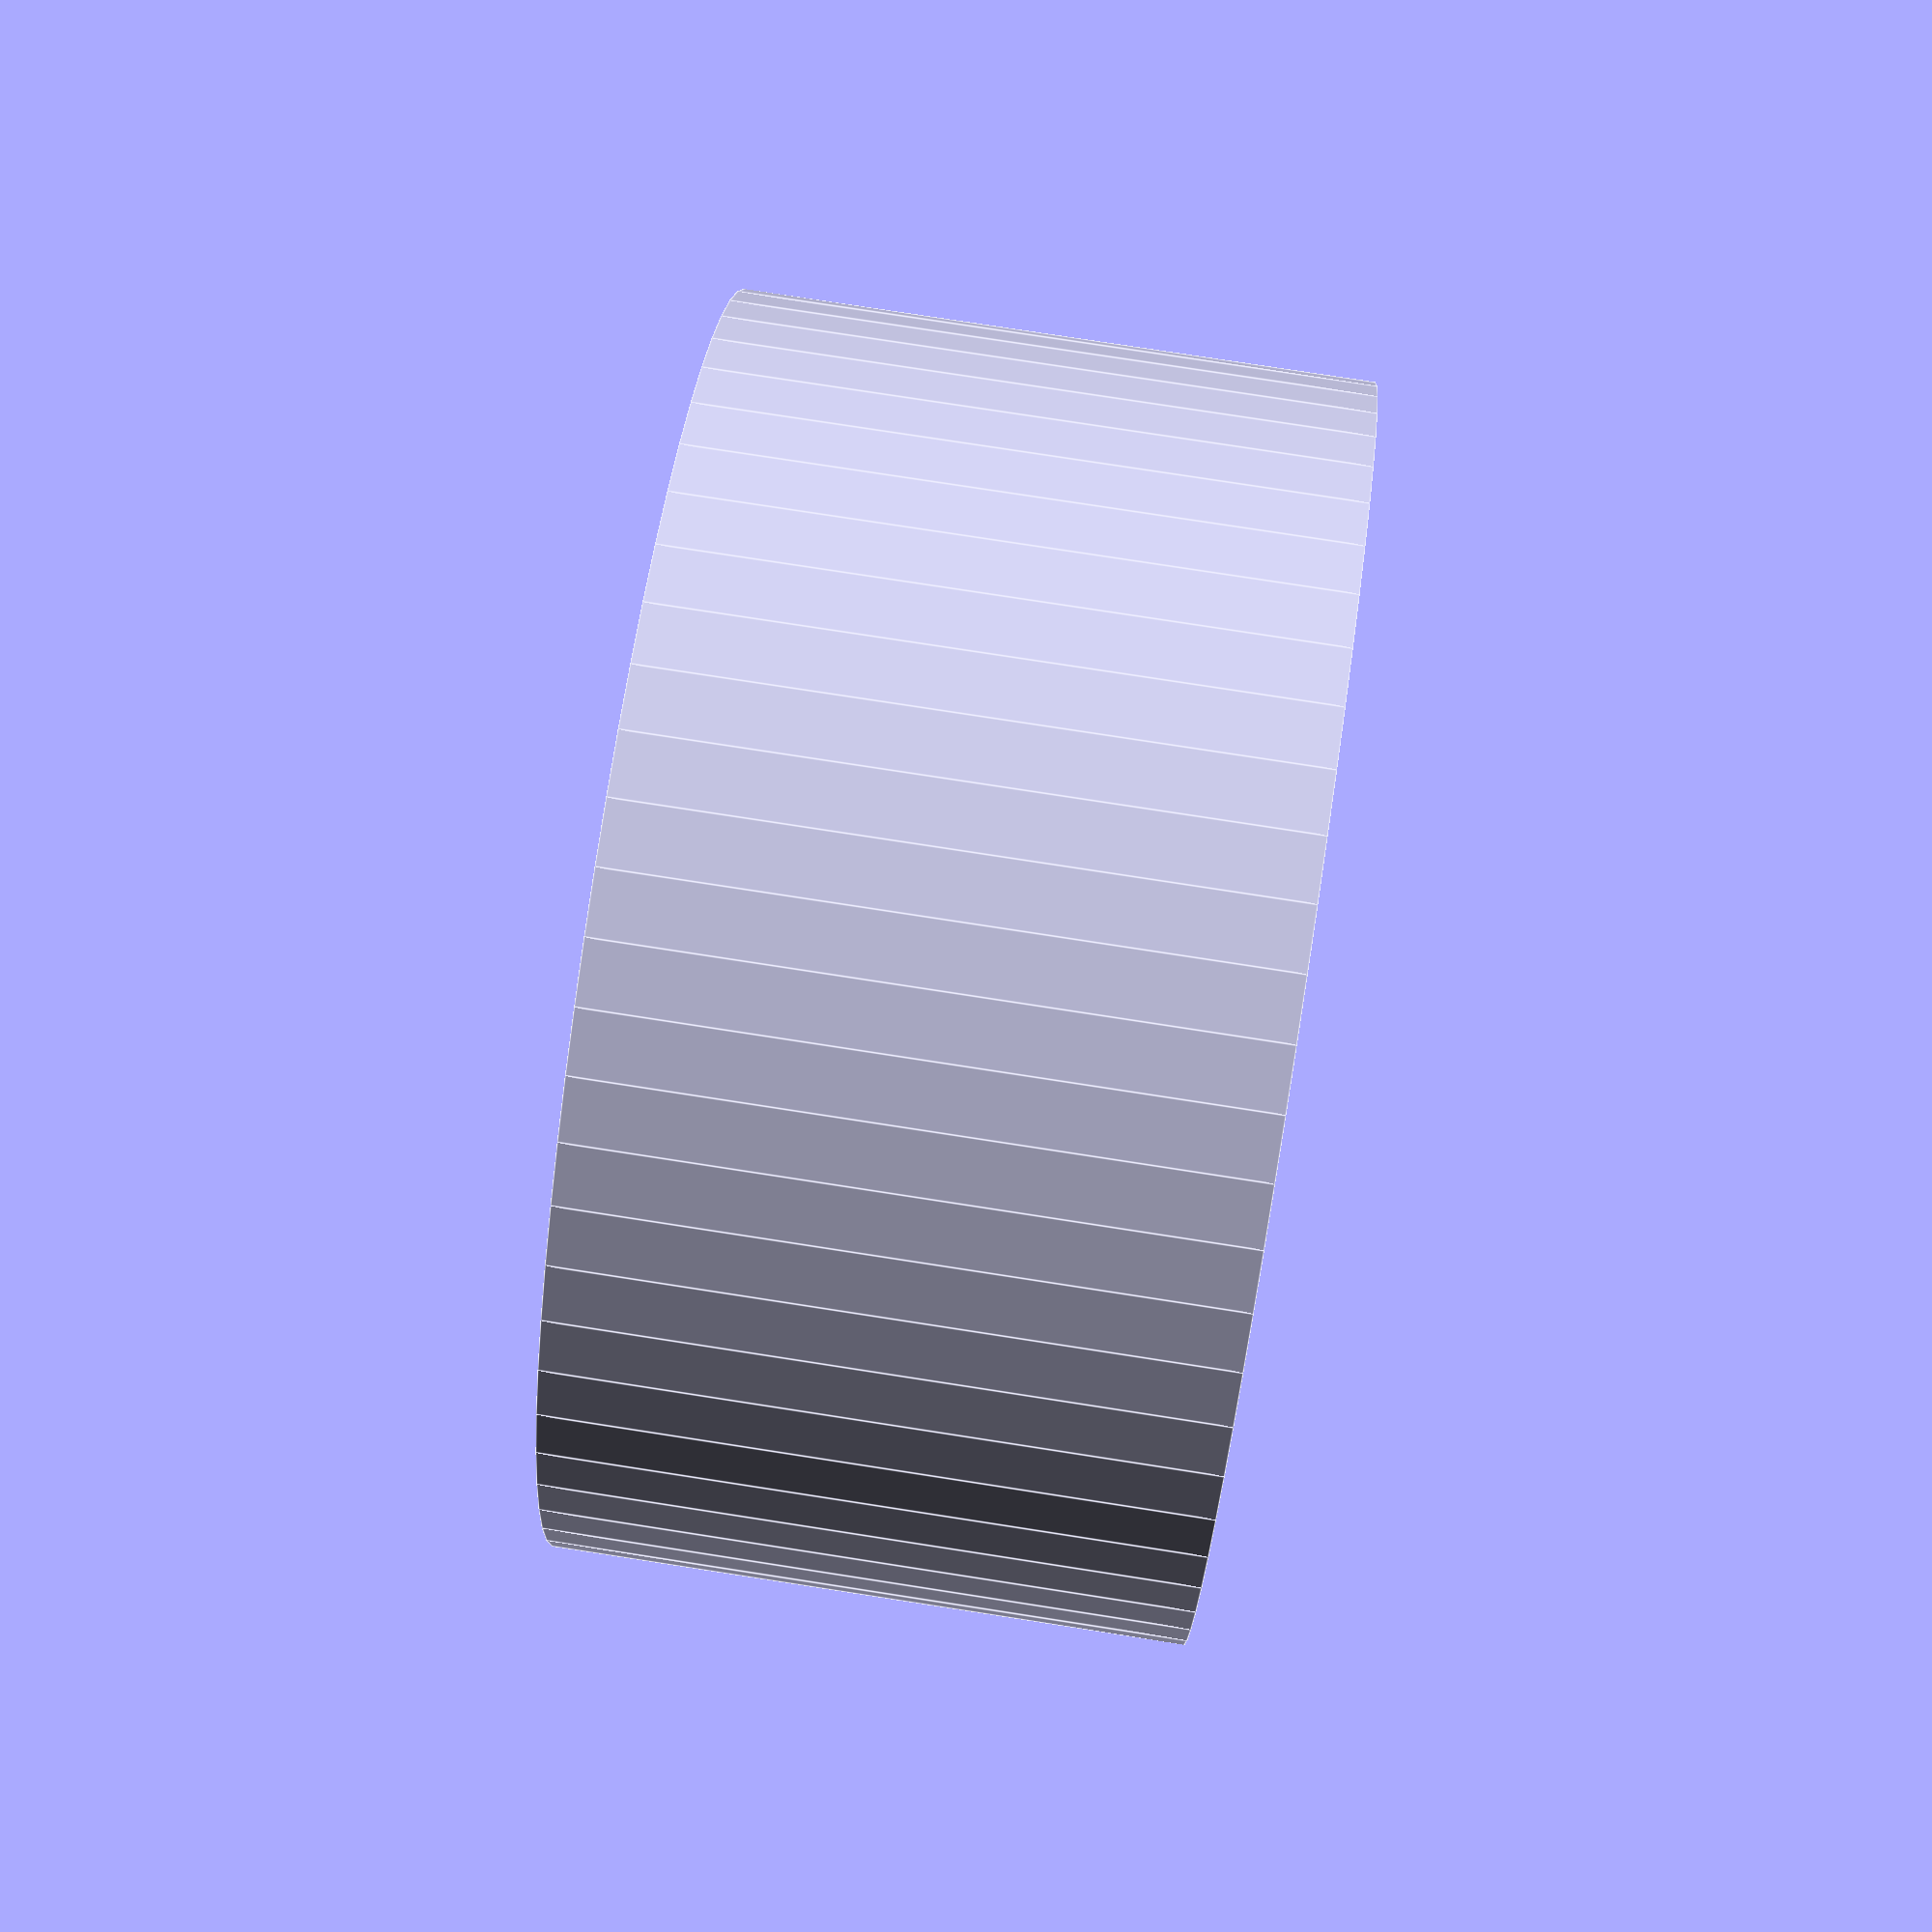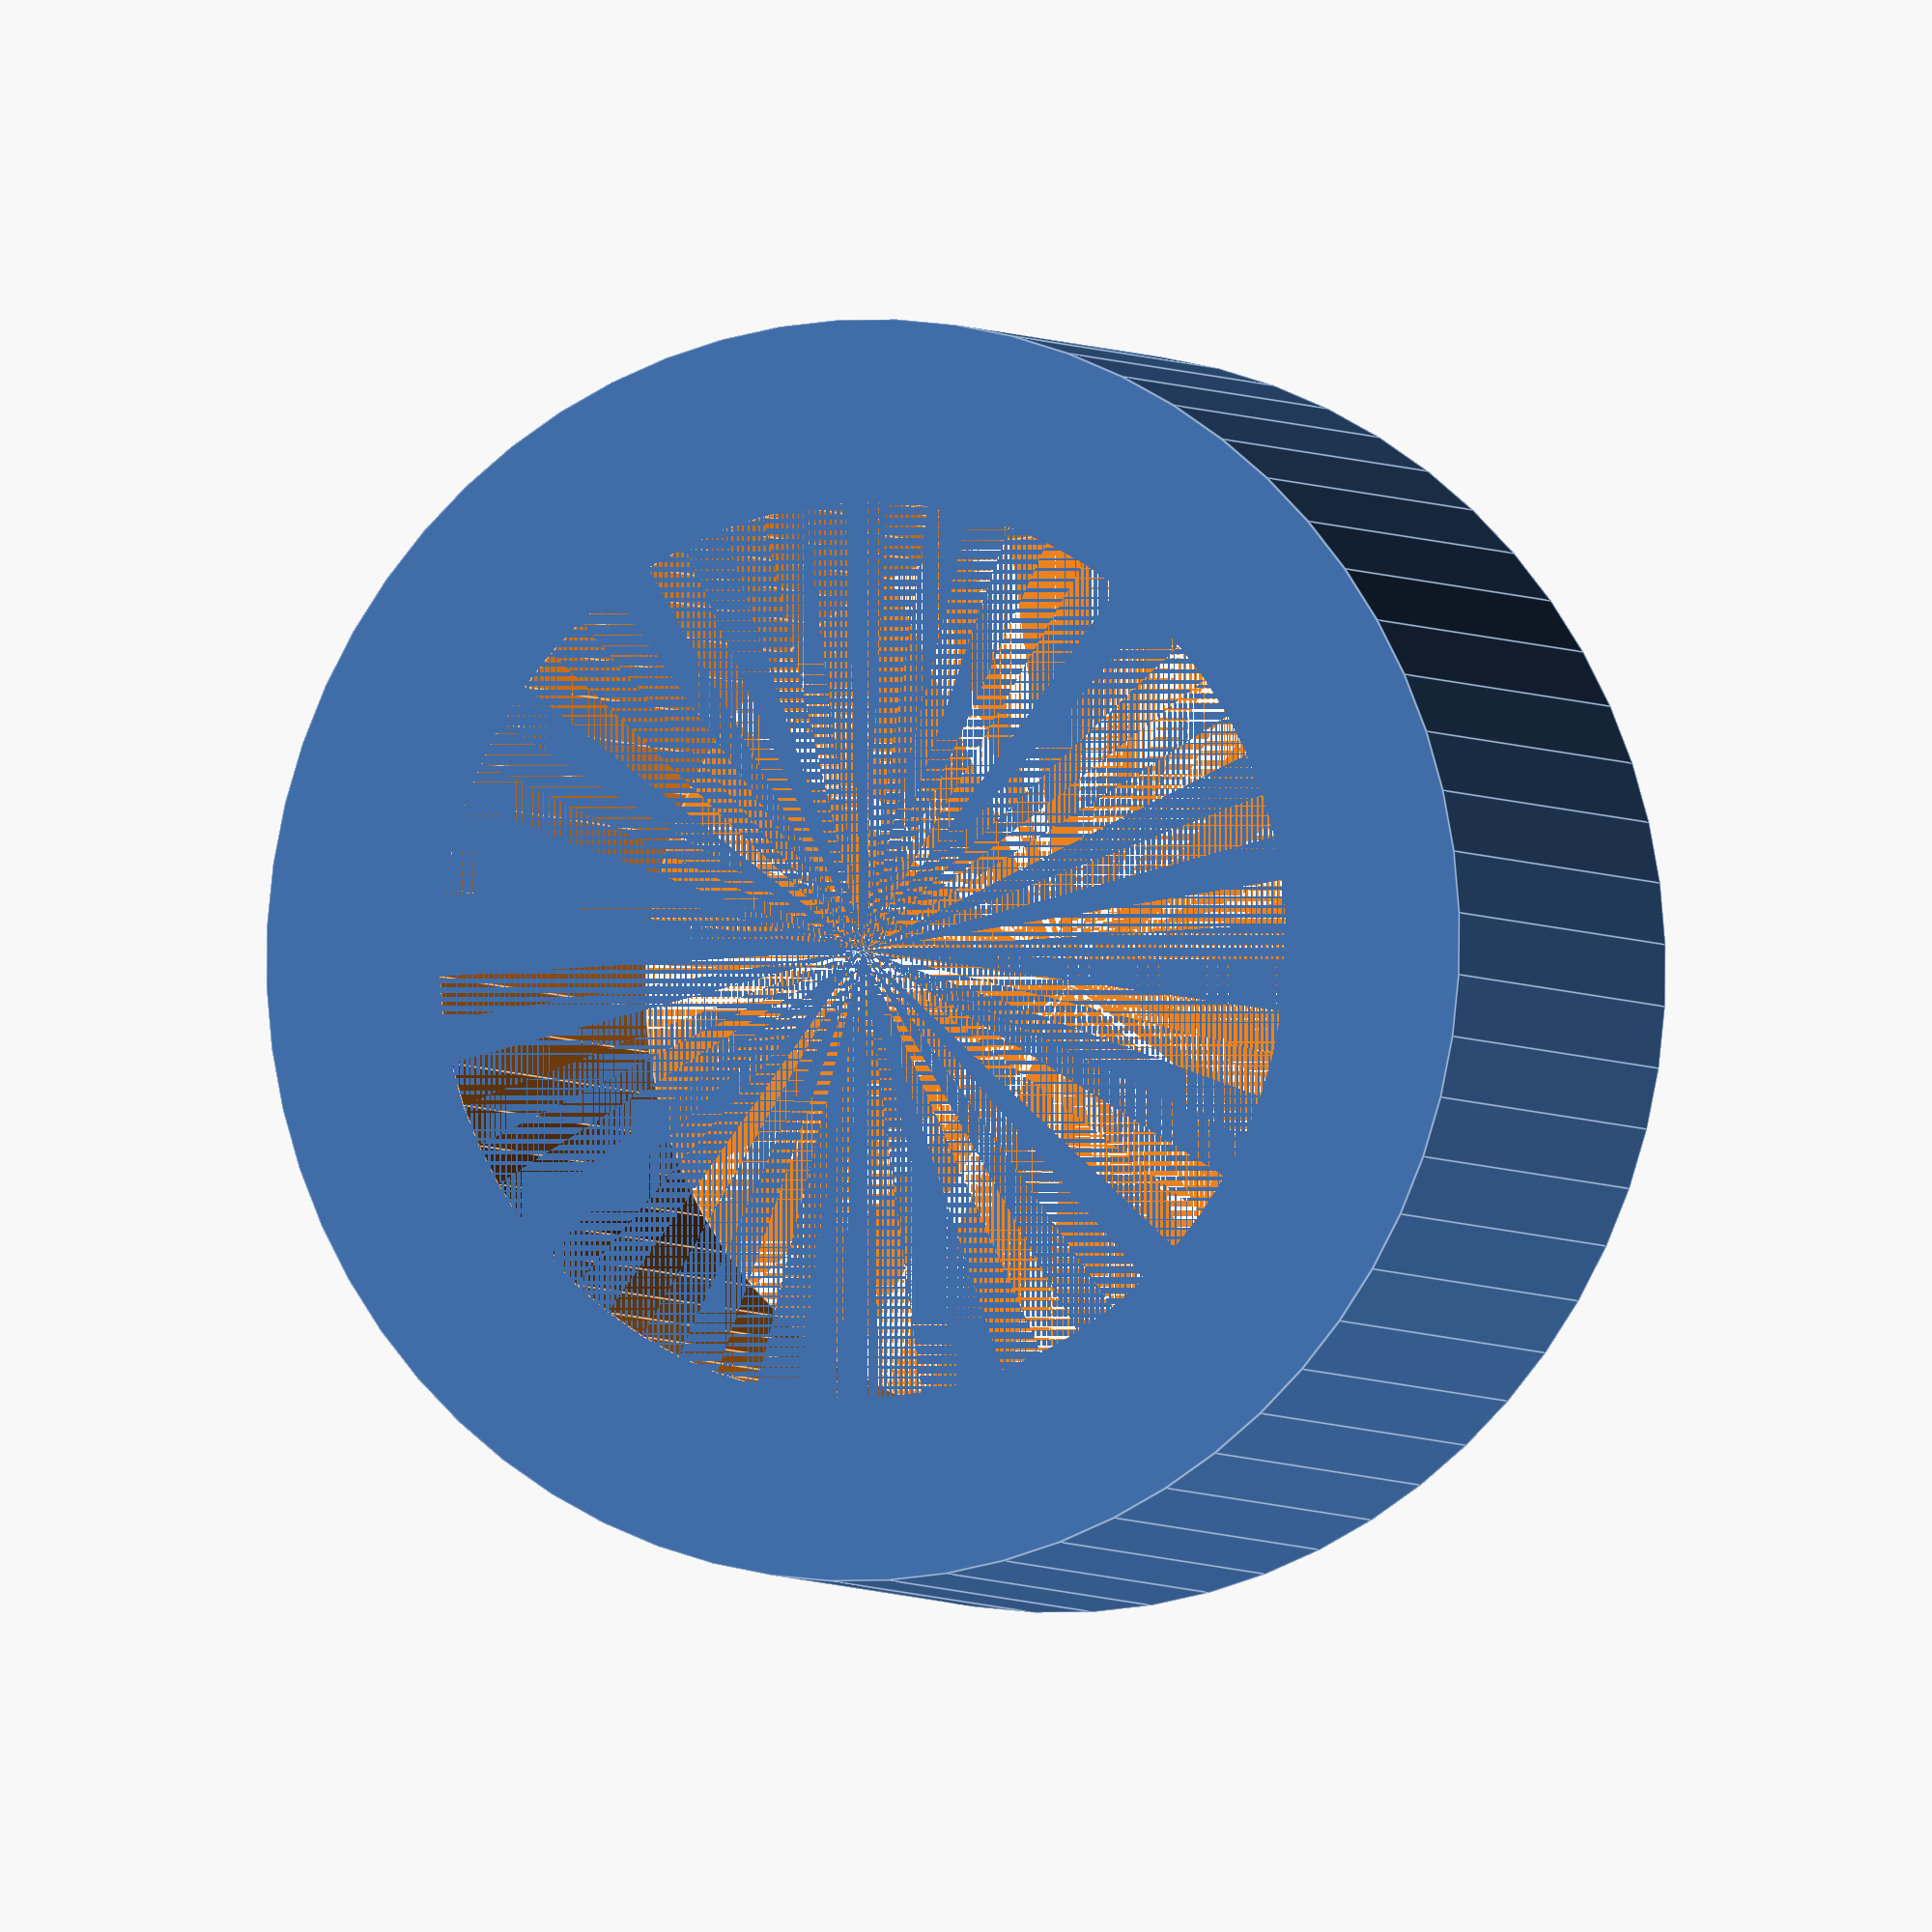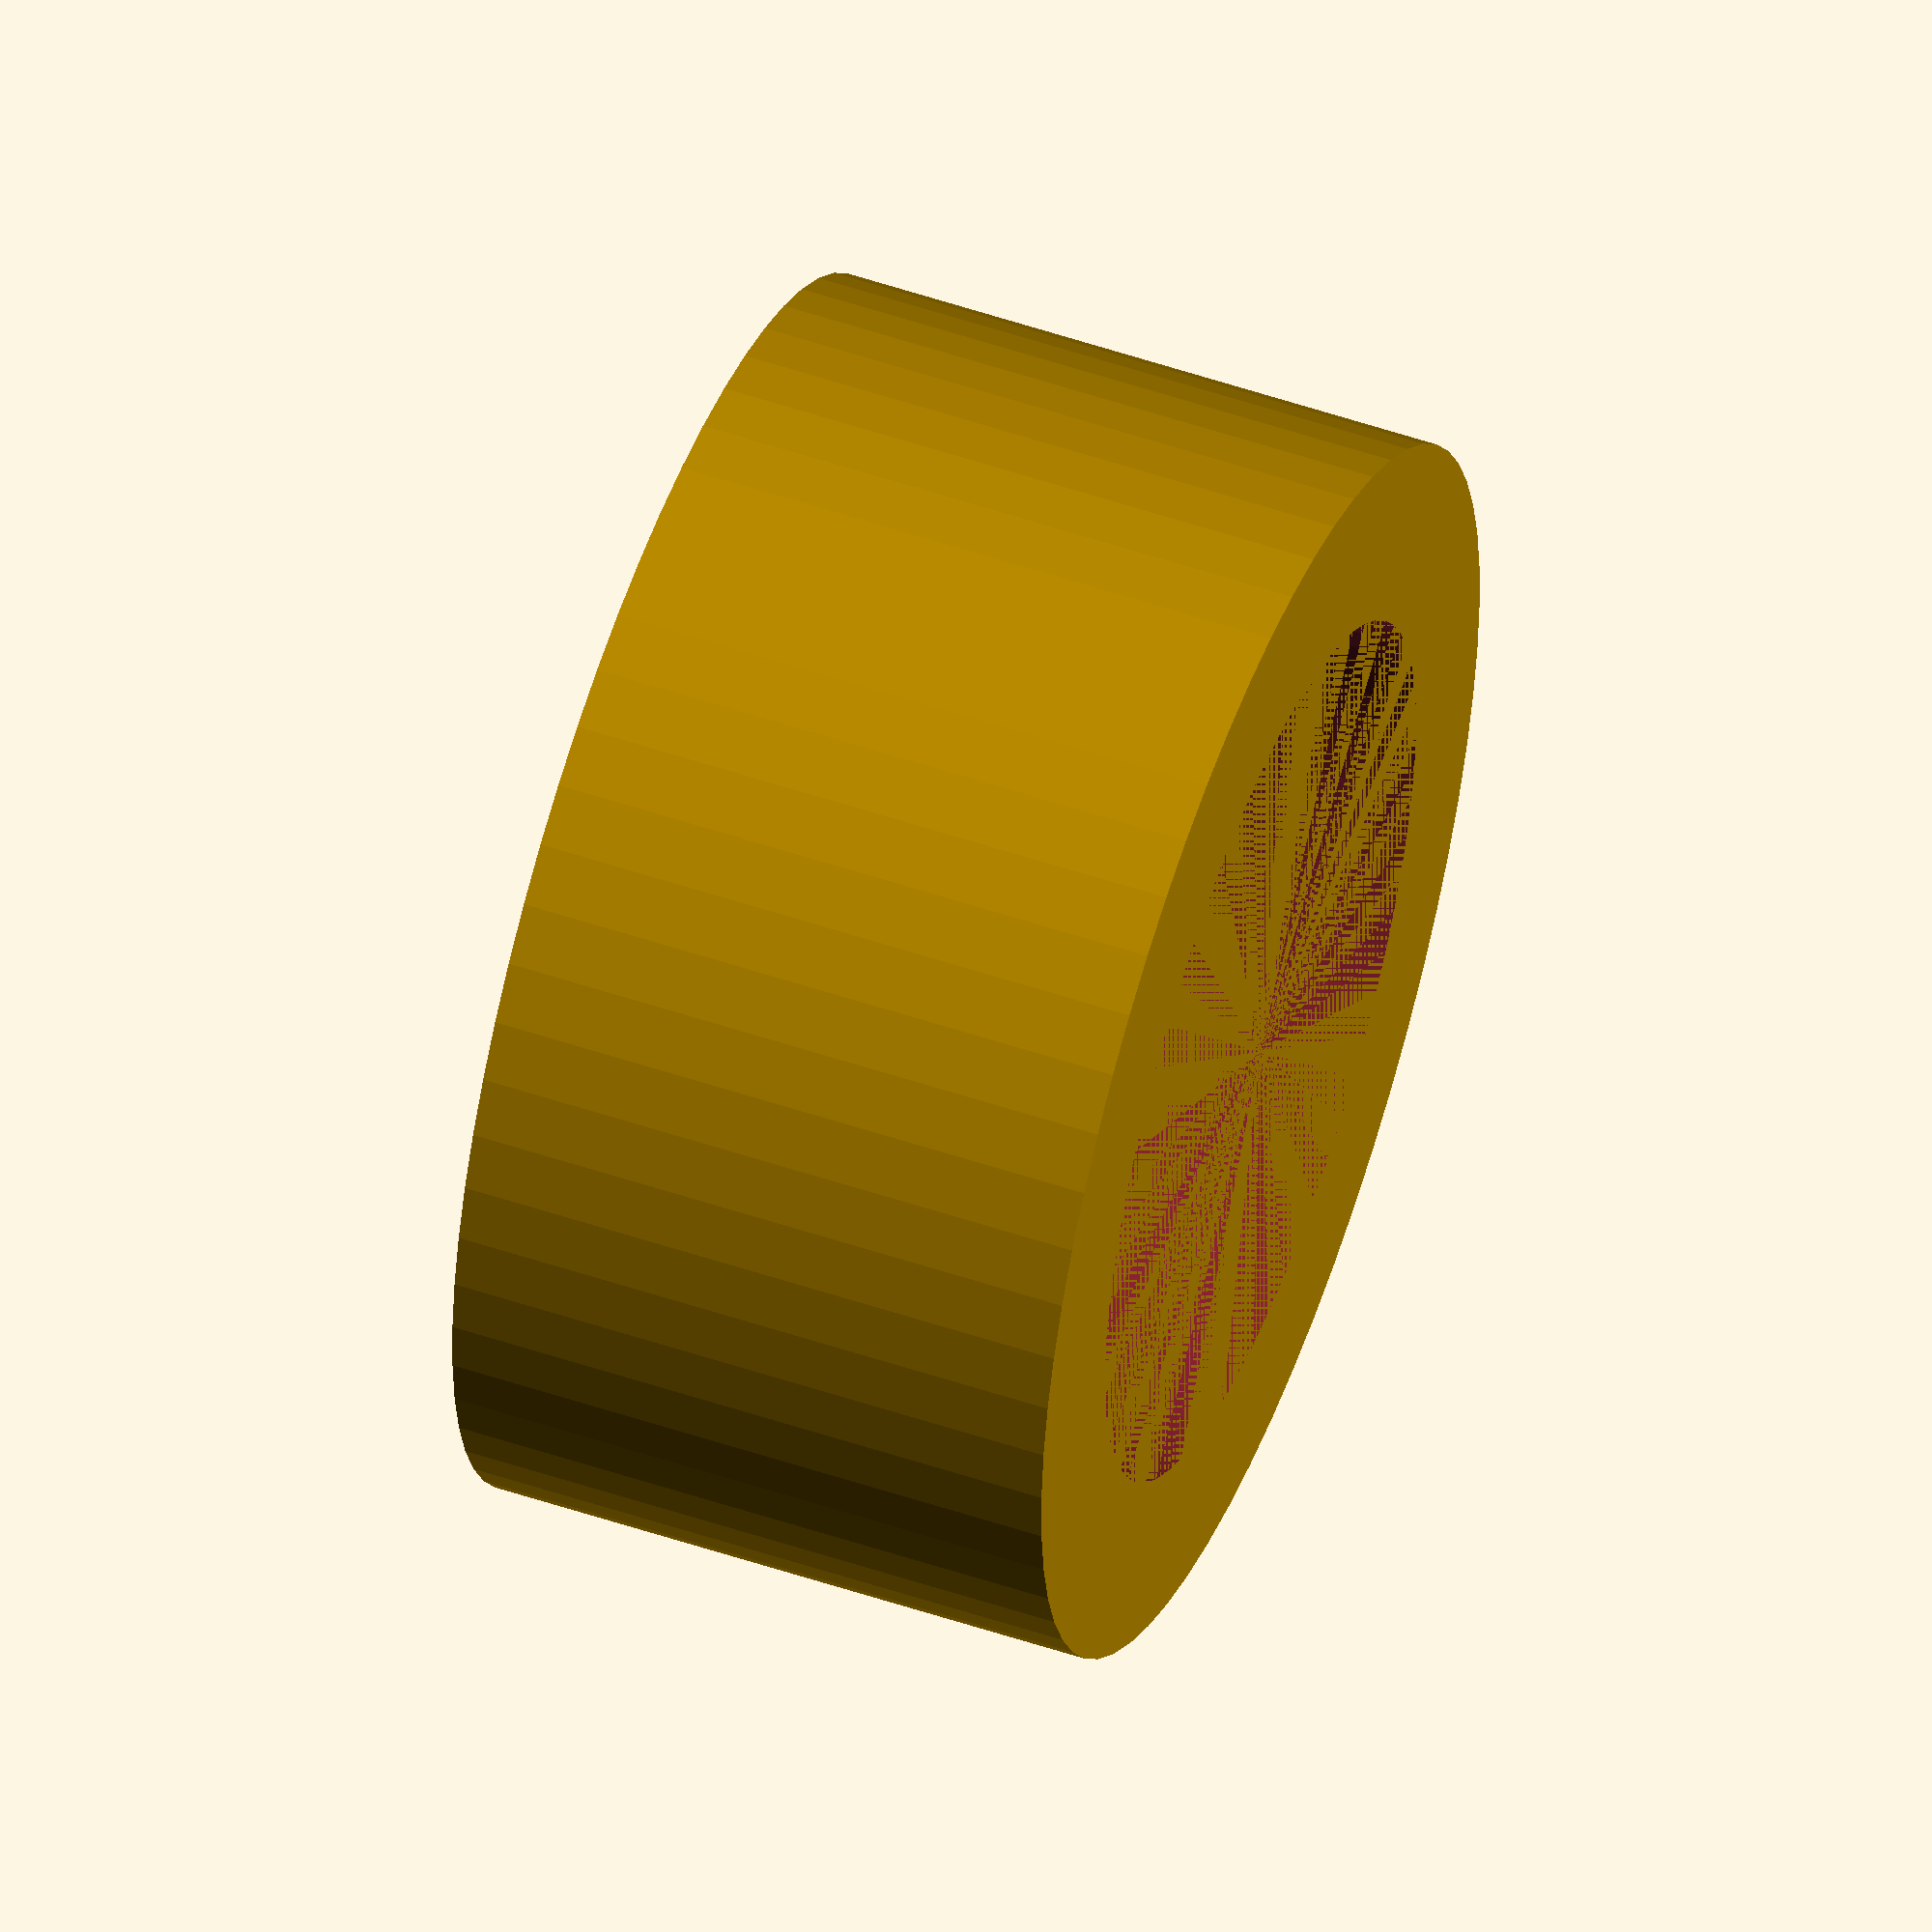
<openscad>
outer_r=15.5/2;
inner_r=11.0/2;
h=7.7;

$fn=64;
difference() {
  cylinder(r=outer_r, h=h);
  cylinder(r=inner_r, h=h);
}
</openscad>
<views>
elev=101.6 azim=284.4 roll=261.2 proj=p view=edges
elev=183.1 azim=165.5 roll=340.8 proj=o view=edges
elev=308.3 azim=284.2 roll=110.3 proj=o view=wireframe
</views>
